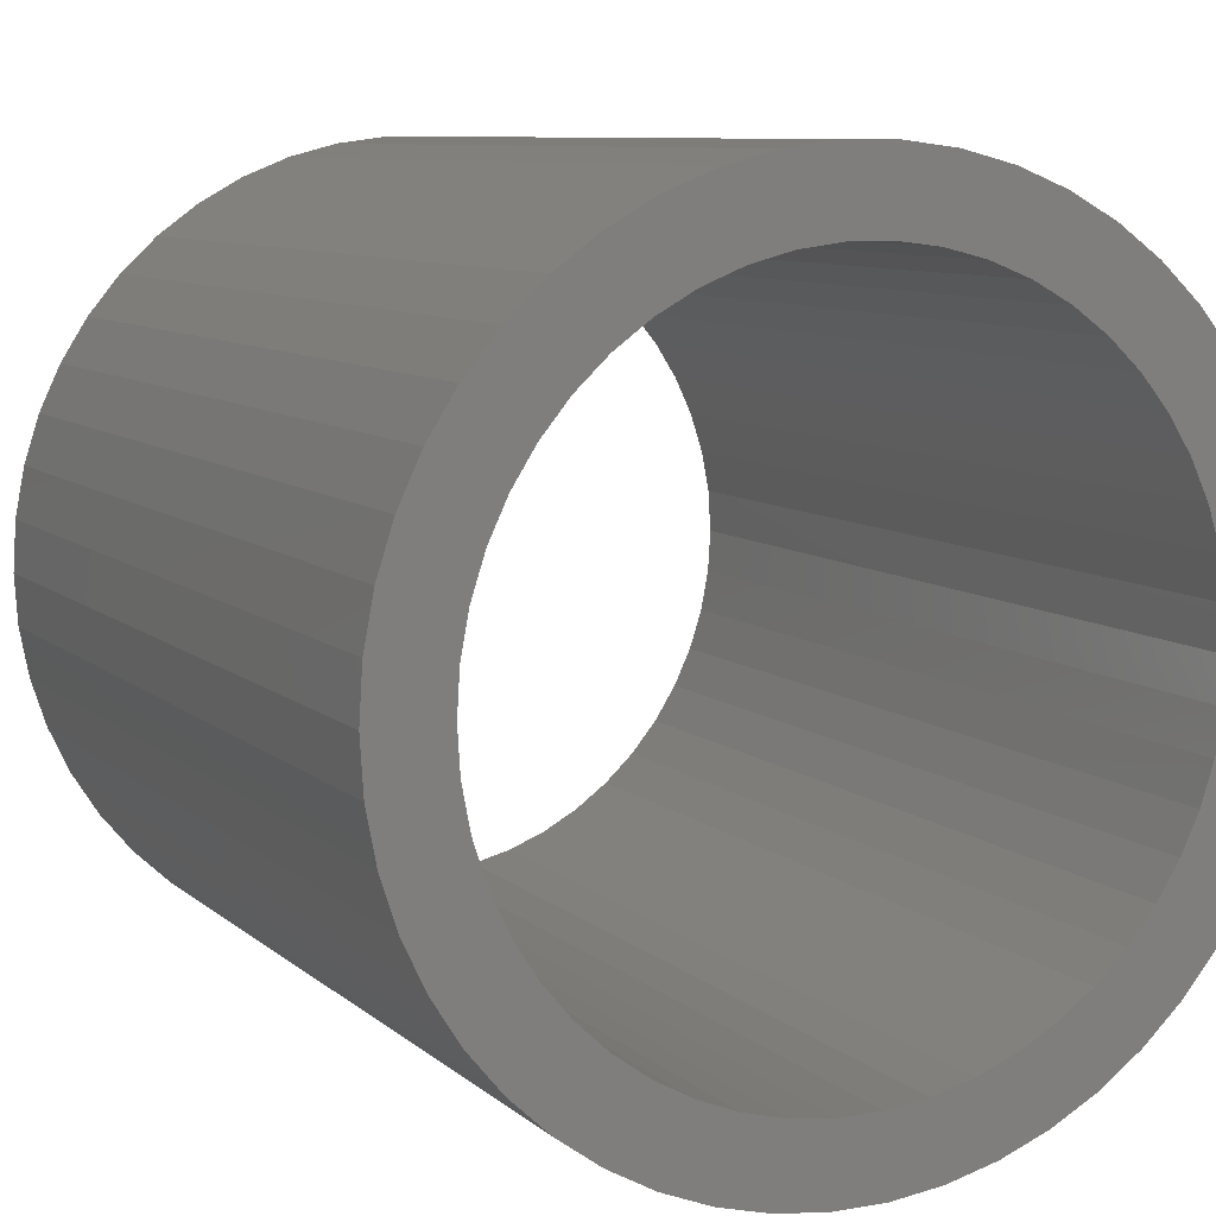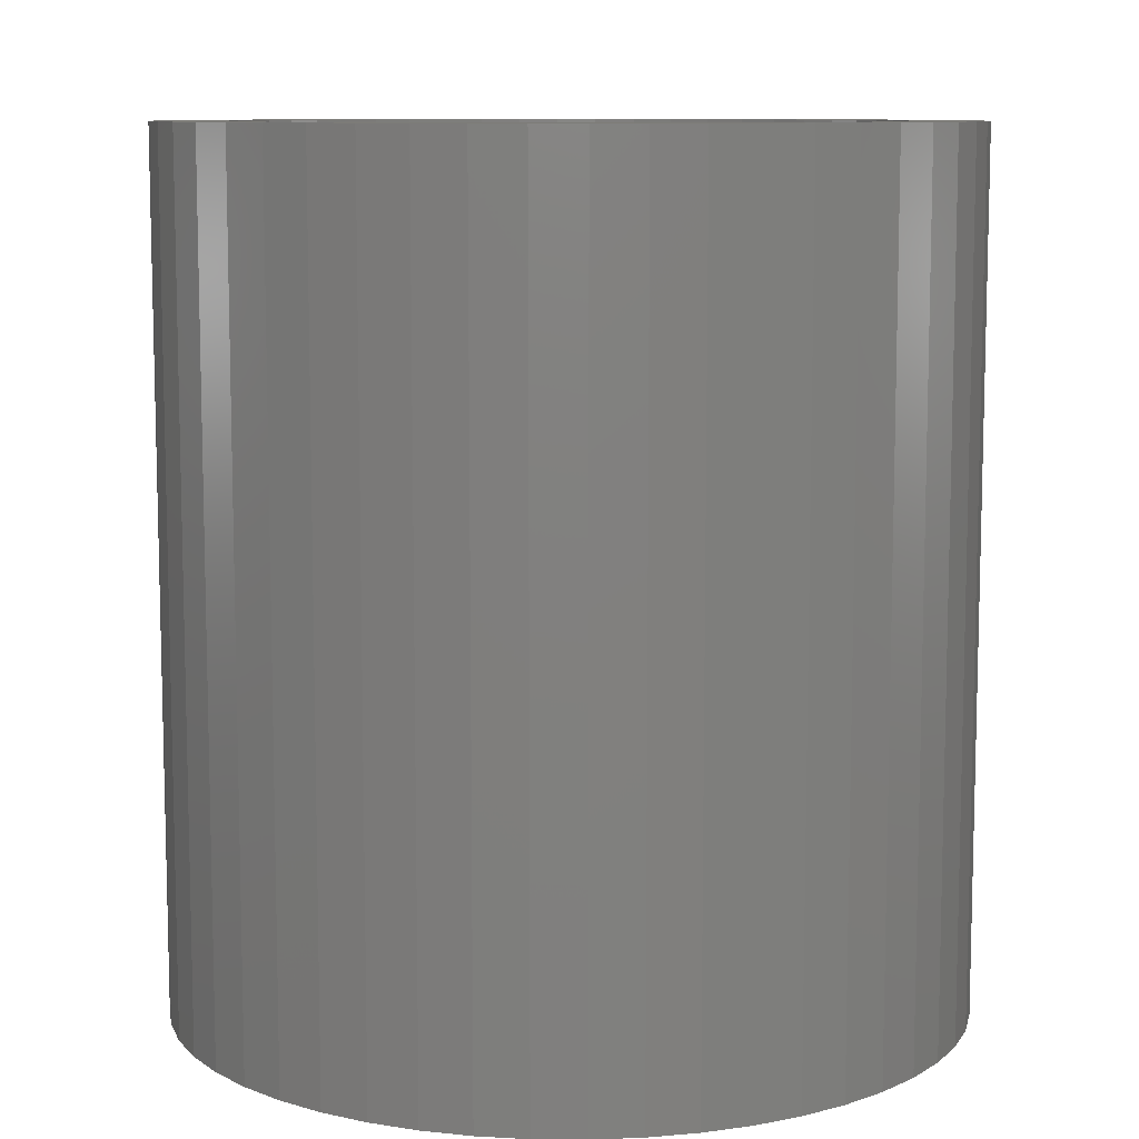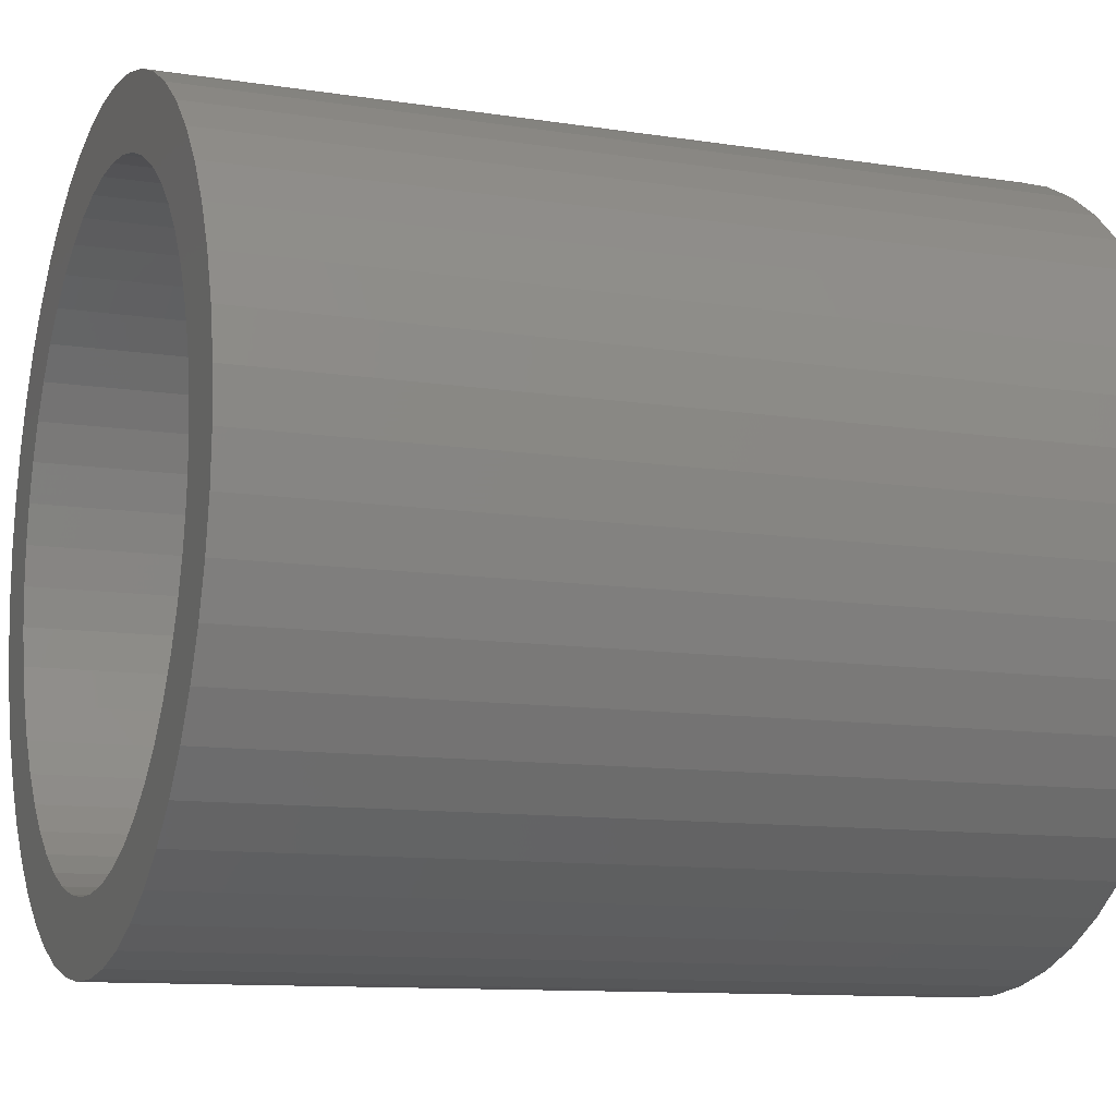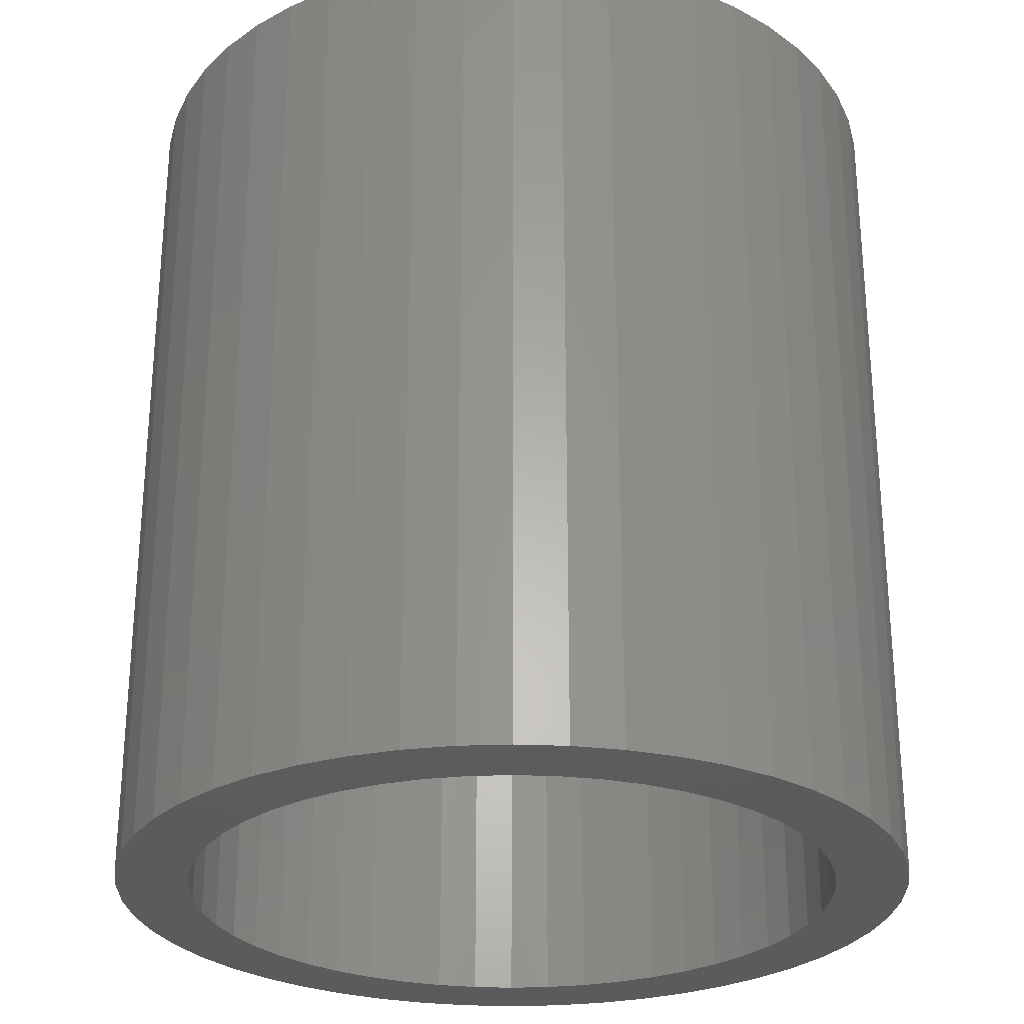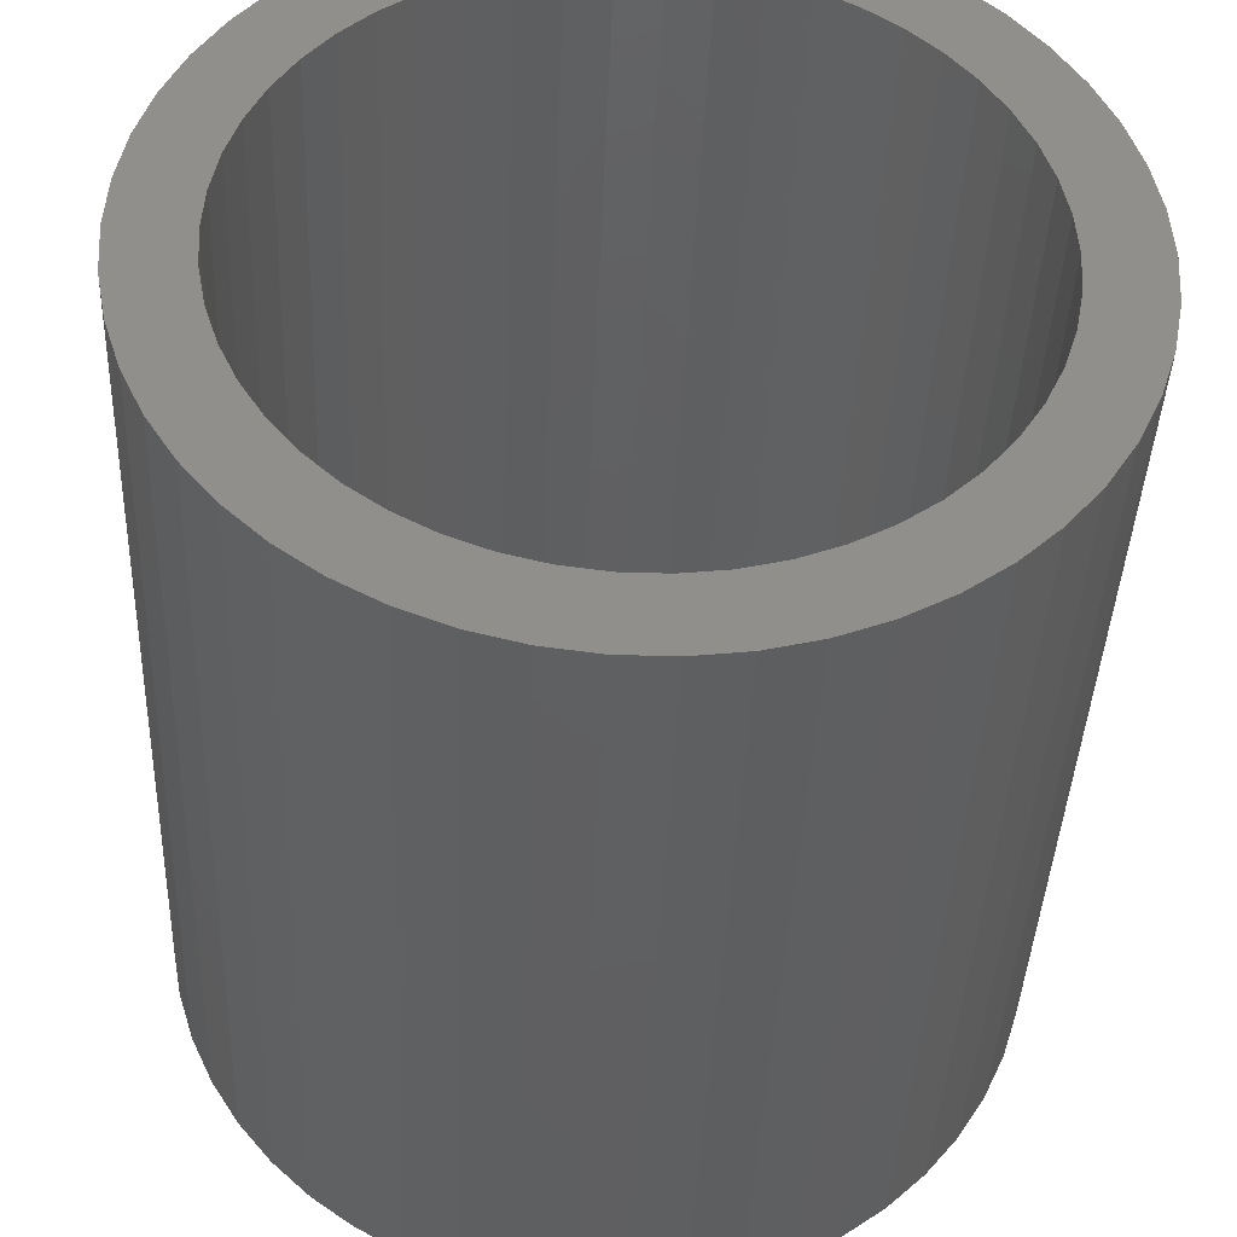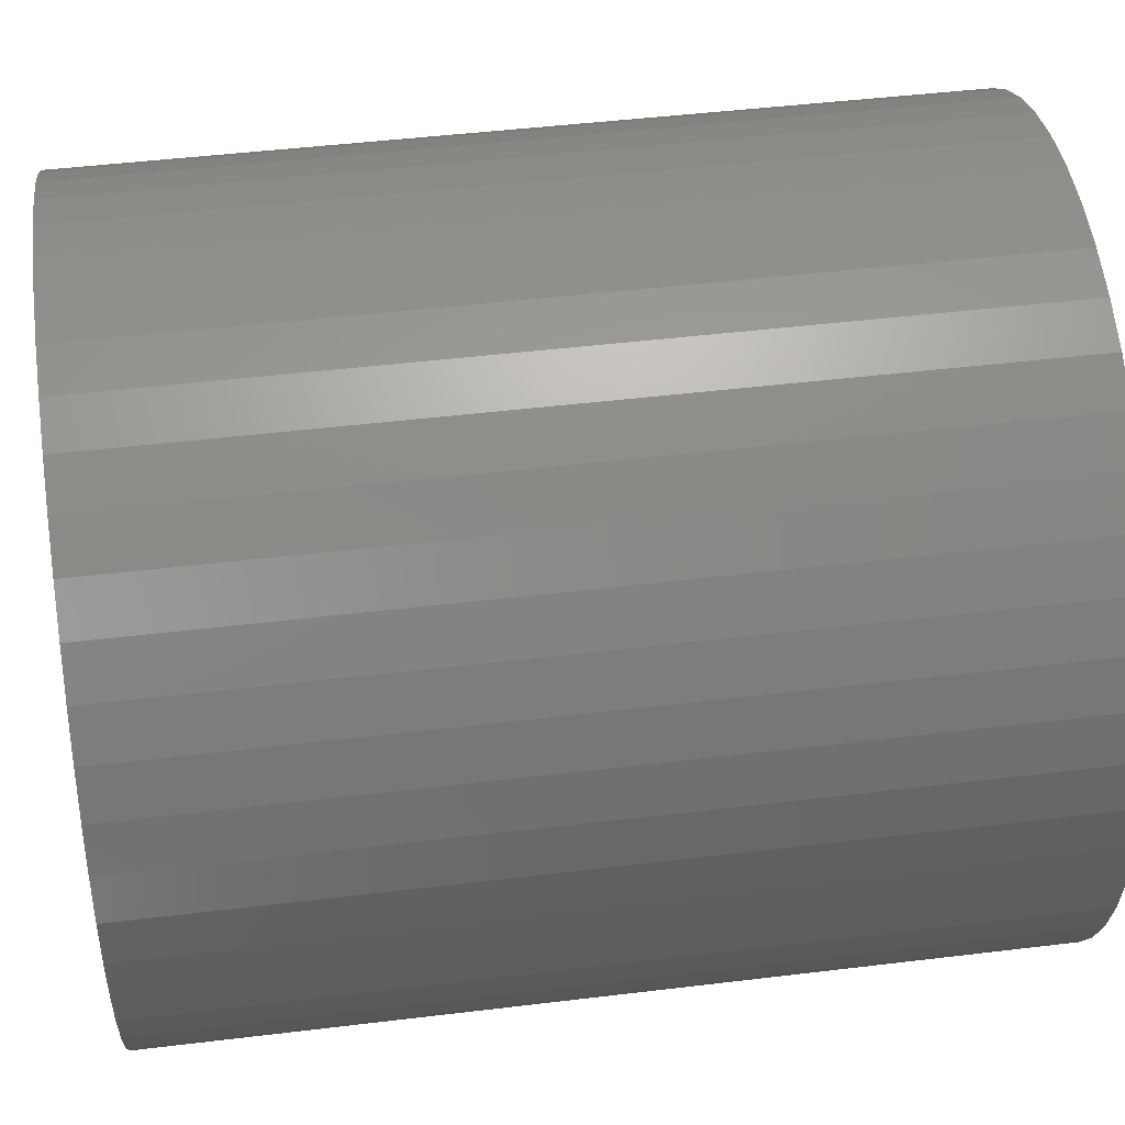
<metadata>
{"format":"stl","ext":"stl","renderer":"f3d","projection":"perspective","resolution":1024,"background":"white","views":[{"elev":8.5,"azim":-25.8,"up":"+Y"},{"elev":9.4,"azim":44.5,"up":"+Z"},{"elev":-10.9,"azim":-111.2,"up":"+Y"},{"elev":-27.4,"azim":111.5,"up":"+Z"},{"elev":-40.1,"azim":-2.3,"up":"+Y"},{"elev":46.3,"azim":-97.9,"up":"+Y"}]}
</metadata>
<code>
# stl→obj: 200 verts, 400 faces
v 2.557 1.012 3
v 2.41 1.325 -3
v 2.41 1.325 3
v 2.557 1.012 -3
v 2.225 1.616 -3
v 2.225 1.616 3
v 1.171 2.488 -3
v 0.8498 2.615 3
v 1.171 2.488 3
v 0.8498 2.615 -3
v -0.8498 2.615 -3
v -1.171 2.488 3
v -0.8498 2.615 3
v -1.171 2.488 -3
v -2.557 1.012 -3
v -2.41 1.325 3
v -2.41 1.325 -3
v -2.557 1.012 3
v 2.728 -0.3447 3
v 2.75 0 -3
v 2.75 0 3
v 2.728 -0.3447 -3
v 2.005 1.883 -3
v 1.753 2.119 3
v 2.005 1.883 3
v 1.753 2.119 -3
v 0.1727 2.745 -3
v -0.1727 2.745 3
v 0.1727 2.745 3
v -0.1727 2.745 -3
v 1.474 2.322 3
v 1.474 2.322 -3
v -2.75 0 -3
v -2.728 0.3447 3
v -2.728 0.3447 -3
v -2.75 0 3
v -2.225 1.616 -3
v -2.005 1.883 3
v -2.005 1.883 -3
v -2.225 1.616 3
v -1.474 2.322 3
v -1.474 2.322 -3
v -0.5153 2.701 -3
v -0.5153 2.701 3
v 2.41 -1.325 3
v 2.557 -1.012 -3
v 2.557 -1.012 3
v 2.41 -1.325 -3
v -2.005 -1.883 -3
v -1.753 -2.119 3
v -2.005 -1.883 3
v -1.753 -2.119 -3
v -2.41 -1.325 -3
v -2.557 -1.012 3
v -2.557 -1.012 -3
v -2.41 -1.325 3
v 1.171 -2.488 -3
v 1.474 -2.322 3
v 1.171 -2.488 3
v 1.474 -2.322 -3
v 2.664 0.6839 3
v 2.664 0.6839 -3
v 0.5153 2.701 3
v 0.5153 2.701 -3
v 2.25 0 3
v 2.728 0.3447 3
v 2.232 0.282 3
v 2.179 0.5596 3
v 2.232 -0.282 3
v 2.092 0.8283 3
v 2.664 -0.6839 3
v 2.179 -0.5596 3
v 1.972 1.084 3
v 1.82 1.323 3
v 1.64 1.54 3
v 1.434 1.734 3
v 1.206 1.9 3
v 0.958 2.036 3
v 0.6953 2.14 3
v 0.4216 2.21 3
v 0.1413 2.246 3
v -0.1413 2.246 3
v -0.4216 2.21 3
v -0.6953 2.14 3
v -0.958 2.036 3
v -1.206 1.9 3
v -1.434 1.734 3
v -1.753 2.119 3
v -1.64 1.54 3
v -1.82 1.323 3
v -1.972 1.084 3
v -2.092 0.8283 3
v -2.179 0.5596 3
v -2.664 0.6839 3
v 2.092 -0.8283 3
v 1.972 -1.084 3
v 2.225 -1.616 3
v 1.82 -1.323 3
v 2.005 -1.883 3
v 1.64 -1.54 3
v 1.753 -2.119 3
v 1.434 -1.734 3
v 1.206 -1.9 3
v 0.958 -2.036 3
v 0.8498 -2.615 3
v 0.6953 -2.14 3
v 0.5153 -2.701 3
v 0.4216 -2.21 3
v 0.1727 -2.745 3
v 0.1413 -2.246 3
v -0.1413 -2.246 3
v -0.1727 -2.745 3
v -0.4216 -2.21 3
v -0.5153 -2.701 3
v -0.6953 -2.14 3
v -0.8498 -2.615 3
v -0.958 -2.036 3
v -1.171 -2.488 3
v -1.206 -1.9 3
v -1.474 -2.322 3
v -1.434 -1.734 3
v -1.64 -1.54 3
v -1.82 -1.323 3
v -2.225 -1.616 3
v -1.972 -1.084 3
v -2.092 -0.8283 3
v -2.179 -0.5596 3
v -2.664 -0.6839 3
v -2.232 -0.282 3
v -2.728 -0.3447 3
v -2.25 0 3
v -2.232 0.282 3
v -2.664 0.6839 -3
v -1.753 2.119 -3
v 2.728 0.3447 -3
v 2.664 -0.6839 -3
v 2.225 -1.616 -3
v 2.005 -1.883 -3
v -0.1727 -2.745 -3
v 0.1727 -2.745 -3
v -2.728 -0.3447 -3
v 2.25 0 -3
v 2.232 -0.282 -3
v 2.179 -0.5596 -3
v 2.232 0.282 -3
v 2.092 -0.8283 -3
v 2.179 0.5596 -3
v 1.972 -1.084 -3
v 1.82 -1.323 -3
v 1.64 -1.54 -3
v 1.753 -2.119 -3
v 1.434 -1.734 -3
v 1.206 -1.9 -3
v 0.958 -2.036 -3
v 0.8498 -2.615 -3
v 0.6953 -2.14 -3
v 0.5153 -2.701 -3
v 0.4216 -2.21 -3
v 0.1413 -2.246 -3
v -0.1413 -2.246 -3
v -0.4216 -2.21 -3
v -0.5153 -2.701 -3
v -0.6953 -2.14 -3
v -0.8498 -2.615 -3
v -0.958 -2.036 -3
v -1.171 -2.488 -3
v -1.206 -1.9 -3
v -1.474 -2.322 -3
v -1.434 -1.734 -3
v -1.64 -1.54 -3
v -1.82 -1.323 -3
v -2.225 -1.616 -3
v -1.972 -1.084 -3
v -2.092 -0.8283 -3
v -2.179 -0.5596 -3
v -2.664 -0.6839 -3
v 2.092 0.8283 -3
v 1.972 1.084 -3
v 1.82 1.323 -3
v 1.64 1.54 -3
v 1.434 1.734 -3
v 1.206 1.9 -3
v 0.958 2.036 -3
v 0.6953 2.14 -3
v 0.4216 2.21 -3
v 0.1413 2.246 -3
v -0.1413 2.246 -3
v -0.4216 2.21 -3
v -0.6953 2.14 -3
v -0.958 2.036 -3
v -1.206 1.9 -3
v -1.434 1.734 -3
v -1.64 1.54 -3
v -1.82 1.323 -3
v -1.972 1.084 -3
v -2.092 0.8283 -3
v -2.179 0.5596 -3
v -2.232 0.282 -3
v -2.25 0 -3
v -2.232 -0.282 -3
f 1 2 3
f 2 1 4
f 3 5 6
f 5 3 2
f 7 8 9
f 8 7 10
f 11 12 13
f 12 11 14
f 15 16 17
f 16 15 18
f 19 20 21
f 20 19 22
f 23 24 25
f 24 23 26
f 27 28 29
f 28 27 30
f 26 31 24
f 31 26 32
f 33 34 35
f 34 33 36
f 37 38 39
f 38 37 40
f 14 41 12
f 41 14 42
f 43 13 44
f 13 43 11
f 45 46 47
f 46 45 48
f 49 50 51
f 50 49 52
f 53 54 55
f 54 53 56
f 57 58 59
f 58 57 60
f 61 4 1
f 4 61 62
f 6 23 25
f 23 6 5
f 10 63 8
f 63 10 64
f 64 29 63
f 29 64 27
f 32 9 31
f 9 32 7
f 65 21 66
f 67 66 61
f 21 65 19
f 68 61 1
f 69 19 65
f 70 1 3
f 19 69 71
f 72 71 69
f 66 67 65
f 73 3 6
f 61 68 67
f 1 70 68
f 74 6 25
f 3 73 70
f 6 74 73
f 75 25 24
f 25 75 74
f 76 24 31
f 24 76 75
f 31 77 76
f 9 77 31
f 9 78 77
f 8 78 9
f 8 79 78
f 63 79 8
f 63 80 79
f 29 80 63
f 29 81 80
f 29 82 81
f 28 82 29
f 28 83 82
f 44 83 28
f 44 84 83
f 13 84 44
f 13 85 84
f 12 85 13
f 12 86 85
f 41 86 12
f 86 41 87
f 88 87 41
f 87 88 89
f 38 89 88
f 89 38 90
f 40 90 38
f 90 40 91
f 16 91 40
f 91 16 92
f 18 92 16
f 92 18 93
f 94 93 18
f 71 72 47
f 95 47 72
f 47 95 45
f 96 45 95
f 45 96 97
f 98 97 96
f 97 98 99
f 100 99 98
f 99 100 101
f 102 101 100
f 101 102 58
f 103 58 102
f 103 59 58
f 104 59 103
f 104 105 59
f 106 105 104
f 106 107 105
f 108 107 106
f 108 109 107
f 110 109 108
f 111 109 110
f 111 112 109
f 113 112 111
f 113 114 112
f 115 114 113
f 115 116 114
f 117 116 115
f 117 118 116
f 119 118 117
f 120 119 121
f 119 120 118
f 50 121 122
f 121 50 120
f 51 122 123
f 124 123 125
f 122 51 50
f 56 125 126
f 54 126 127
f 123 124 51
f 128 127 129
f 130 129 131
f 93 94 132
f 125 56 124
f 34 132 94
f 126 54 56
f 132 34 131
f 127 128 54
f 36 131 34
f 129 130 128
f 131 36 130
f 133 18 15
f 18 133 94
f 35 94 133
f 94 35 34
f 17 40 37
f 40 17 16
f 30 44 28
f 44 30 43
f 42 88 41
f 88 42 134
f 134 38 88
f 38 134 39
f 21 135 66
f 135 21 20
f 47 136 71
f 136 47 46
f 99 137 97
f 137 99 138
f 139 109 112
f 109 139 140
f 141 36 33
f 36 141 130
f 142 20 22
f 143 22 136
f 20 142 135
f 144 136 46
f 145 135 142
f 146 46 48
f 135 145 62
f 147 62 145
f 22 143 142
f 148 48 137
f 136 144 143
f 46 146 144
f 149 137 138
f 48 148 146
f 137 149 148
f 150 138 151
f 138 150 149
f 152 151 60
f 151 152 150
f 60 153 152
f 57 153 60
f 57 154 153
f 155 154 57
f 155 156 154
f 157 156 155
f 157 158 156
f 140 158 157
f 140 159 158
f 140 160 159
f 139 160 140
f 139 161 160
f 162 161 139
f 162 163 161
f 164 163 162
f 164 165 163
f 166 165 164
f 166 167 165
f 168 167 166
f 167 168 169
f 52 169 168
f 169 52 170
f 49 170 52
f 170 49 171
f 172 171 49
f 171 172 173
f 53 173 172
f 173 53 174
f 55 174 53
f 174 55 175
f 176 175 55
f 62 147 4
f 177 4 147
f 4 177 2
f 178 2 177
f 2 178 5
f 179 5 178
f 5 179 23
f 180 23 179
f 23 180 26
f 181 26 180
f 26 181 32
f 182 32 181
f 182 7 32
f 183 7 182
f 183 10 7
f 184 10 183
f 184 64 10
f 185 64 184
f 185 27 64
f 186 27 185
f 187 27 186
f 187 30 27
f 188 30 187
f 188 43 30
f 189 43 188
f 189 11 43
f 190 11 189
f 190 14 11
f 191 14 190
f 42 191 192
f 191 42 14
f 134 192 193
f 192 134 42
f 39 193 194
f 37 194 195
f 193 39 134
f 17 195 196
f 15 196 197
f 194 37 39
f 133 197 198
f 35 198 199
f 175 176 200
f 195 17 37
f 141 200 176
f 196 15 17
f 200 141 199
f 197 133 15
f 33 199 141
f 198 35 133
f 199 33 35
f 49 124 172
f 124 49 51
f 140 107 109
f 107 140 157
f 66 62 61
f 62 66 135
f 97 48 45
f 48 97 137
f 164 114 116
f 114 164 162
f 55 128 176
f 128 55 54
f 176 130 141
f 130 176 128
f 155 59 105
f 59 155 57
f 157 105 107
f 105 157 155
f 60 101 58
f 101 60 151
f 71 22 19
f 22 71 136
f 162 112 114
f 112 162 139
f 168 118 120
f 118 168 166
f 172 56 53
f 56 172 124
f 151 99 101
f 99 151 138
f 52 120 50
f 120 52 168
f 166 116 118
f 116 166 164
f 93 196 92
f 196 93 197
f 178 74 179
f 74 178 73
f 184 78 79
f 78 184 183
f 190 84 85
f 84 190 189
f 92 195 91
f 195 92 196
f 144 69 143
f 69 144 72
f 181 75 76
f 75 181 180
f 182 76 77
f 76 182 181
f 90 193 89
f 193 90 194
f 191 85 86
f 85 191 190
f 188 82 83
f 82 188 187
f 142 67 145
f 67 142 65
f 146 72 144
f 72 146 95
f 169 122 121
f 122 169 170
f 125 174 126
f 174 125 173
f 152 103 102
f 103 152 153
f 179 75 180
f 75 179 74
f 187 81 82
f 81 187 186
f 185 79 80
f 79 185 184
f 183 77 78
f 77 183 182
f 131 198 132
f 198 131 199
f 91 194 90
f 194 91 195
f 189 83 84
f 83 189 188
f 192 86 87
f 86 192 191
f 193 87 89
f 87 193 192
f 143 65 142
f 65 143 69
f 149 96 148
f 96 149 98
f 122 171 123
f 171 122 170
f 158 110 108
f 110 158 159
f 177 73 178
f 73 177 70
f 147 70 177
f 70 147 68
f 145 68 147
f 68 145 67
f 186 80 81
f 80 186 185
f 132 197 93
f 197 132 198
f 148 95 146
f 95 148 96
f 129 199 131
f 199 129 200
f 126 175 127
f 175 126 174
f 154 106 104
f 106 154 156
f 156 108 106
f 108 156 158
f 150 98 149
f 98 150 100
f 167 121 119
f 121 167 169
f 159 111 110
f 111 159 160
f 165 119 117
f 119 165 167
f 163 117 115
f 117 163 165
f 127 200 129
f 200 127 175
f 123 173 125
f 173 123 171
f 153 104 103
f 104 153 154
f 150 102 100
f 102 150 152
f 161 115 113
f 115 161 163
f 160 113 111
f 113 160 161

</code>
